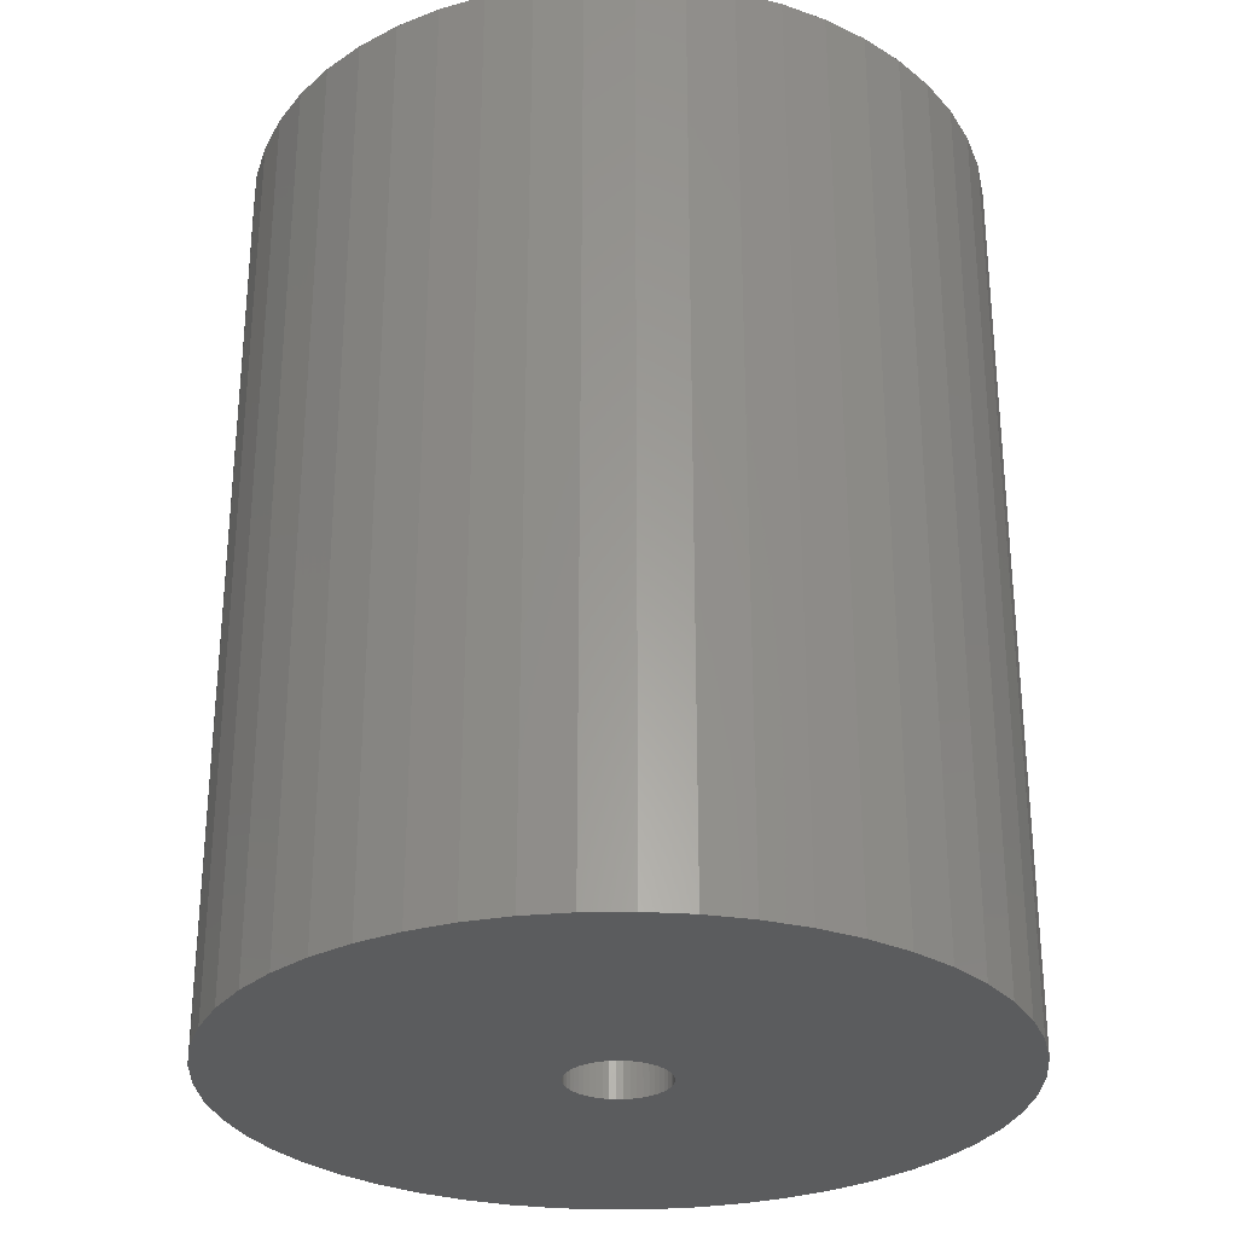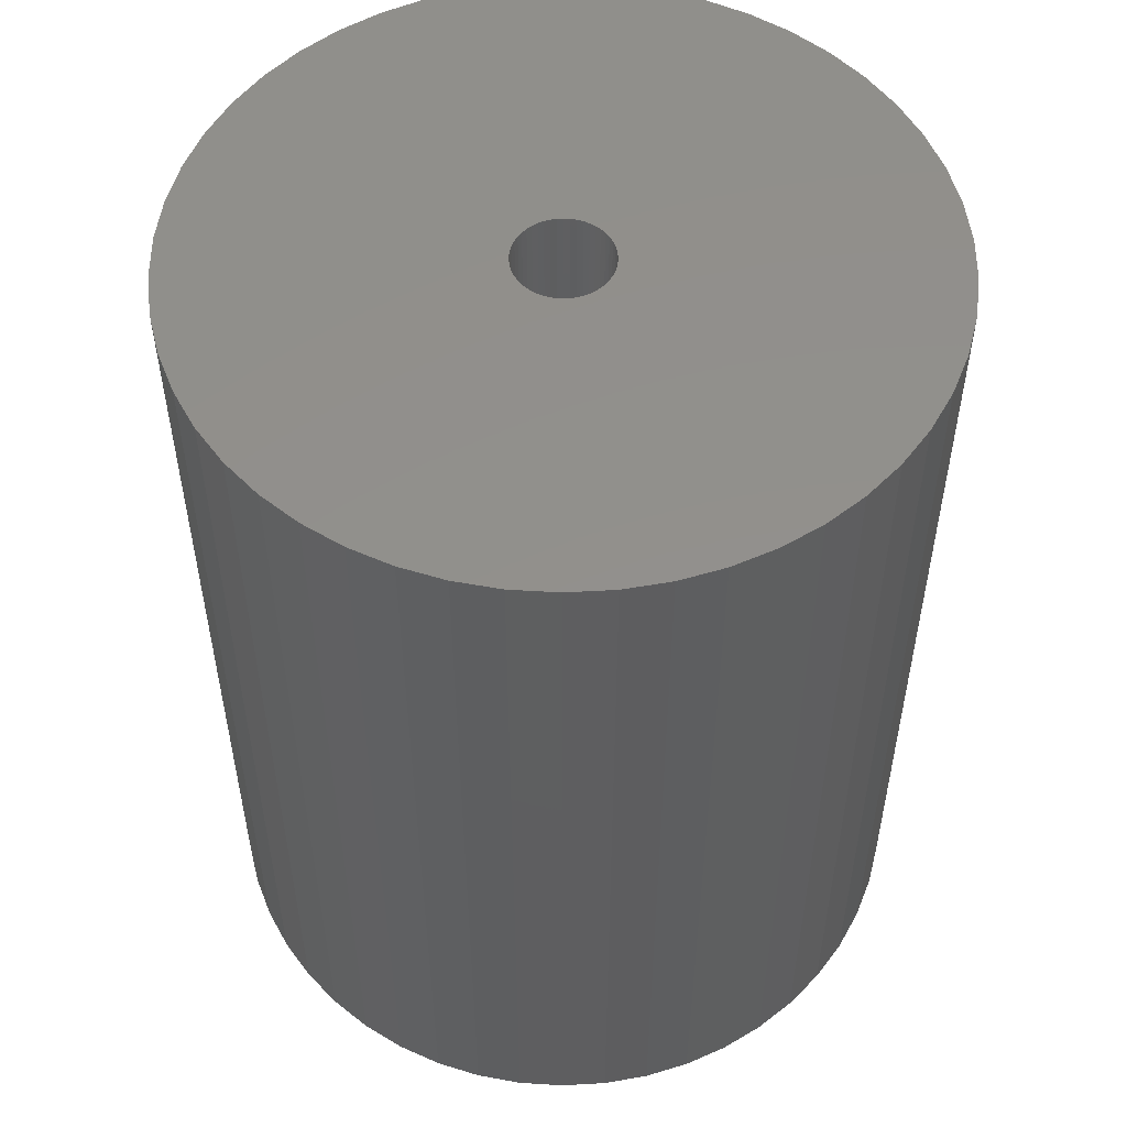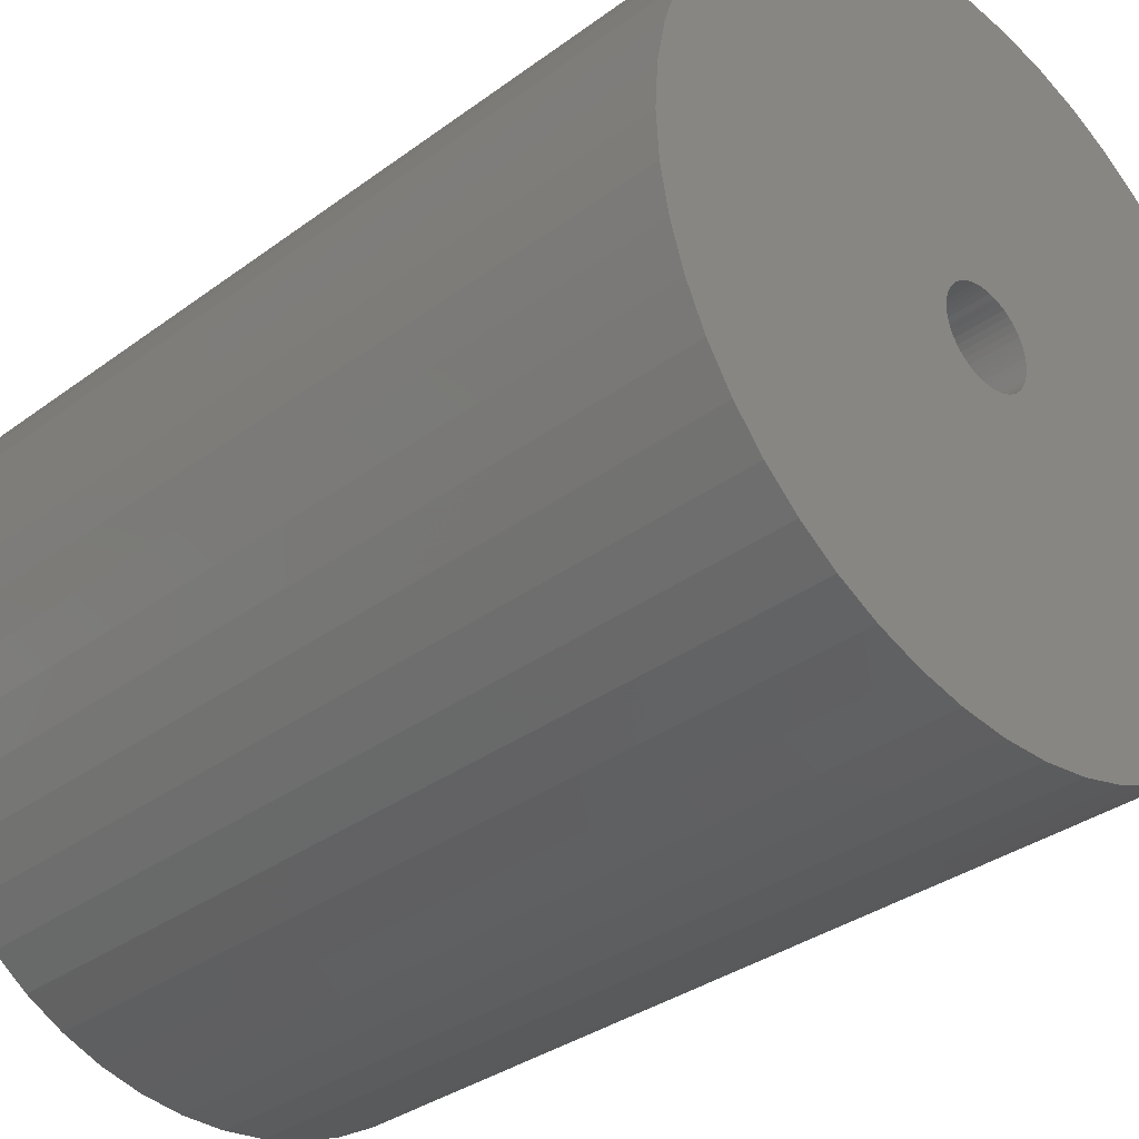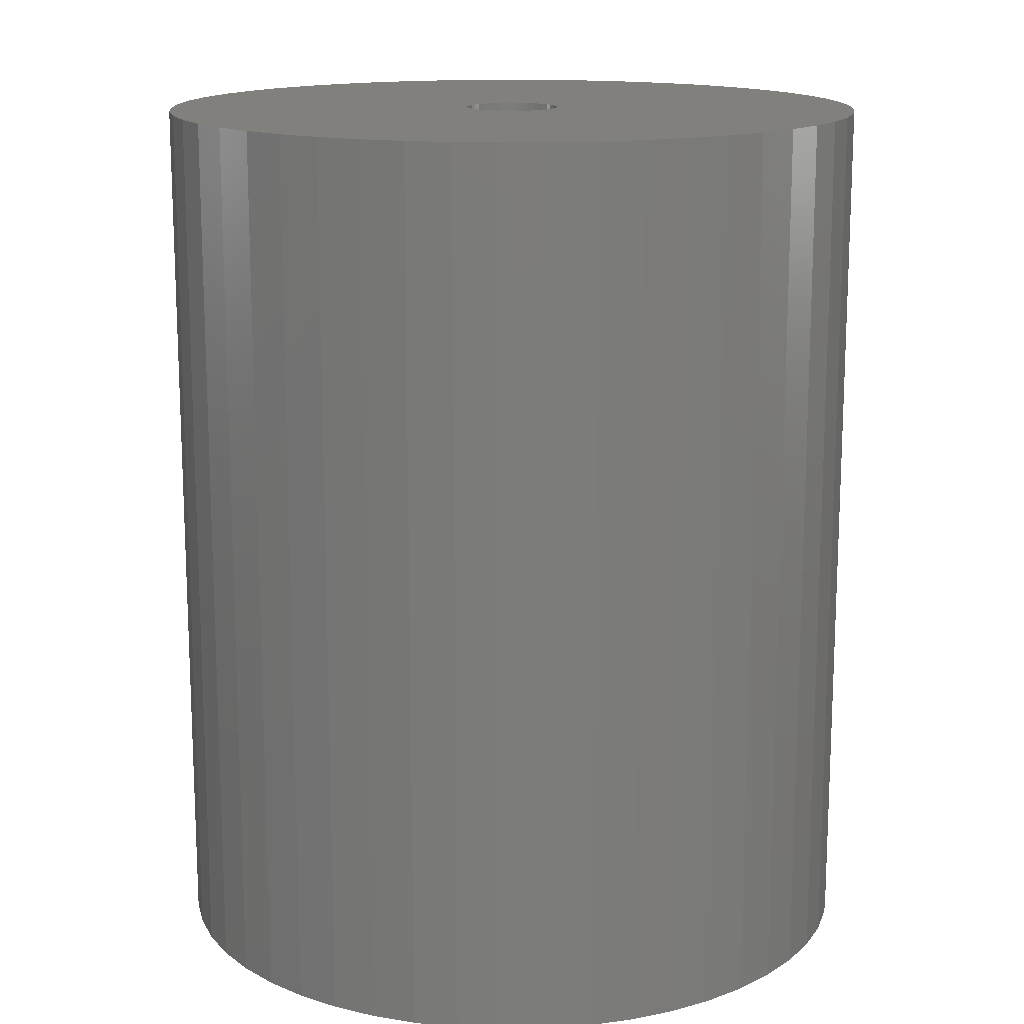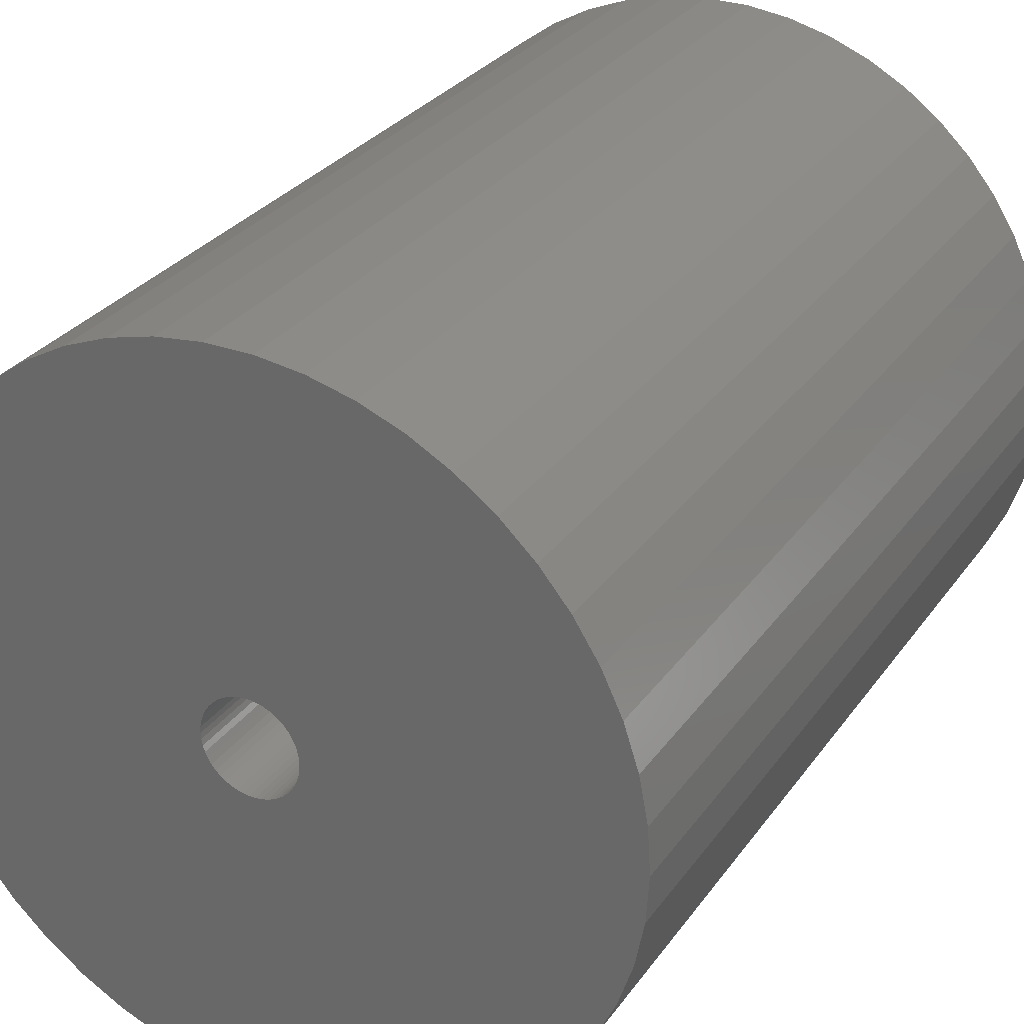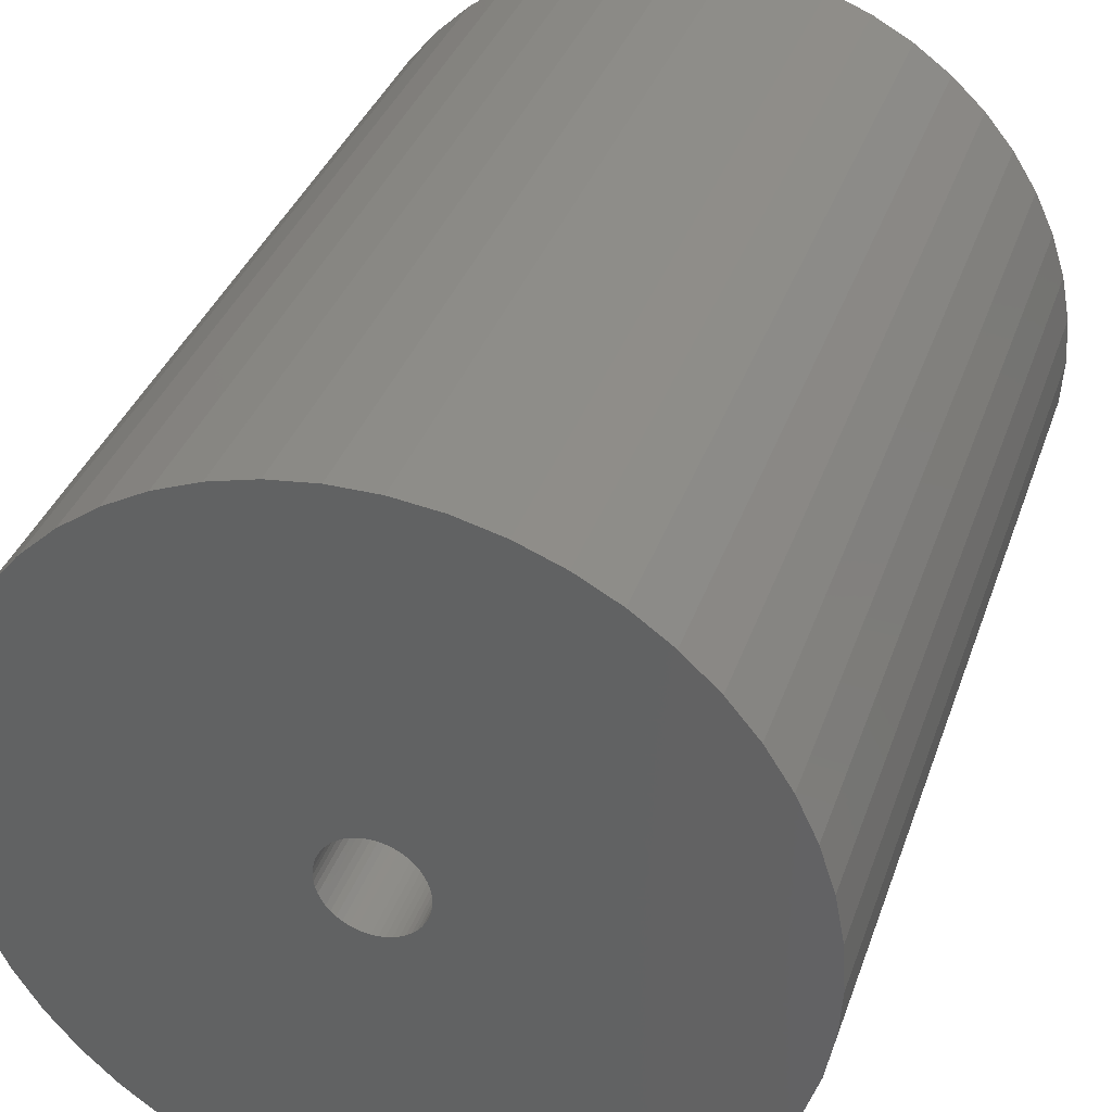
<metadata>
{"format":"stl","ext":"stl","renderer":"f3d","projection":"perspective","resolution":1024,"background":"white","views":[{"elev":-29.0,"azim":-121.1,"up":"+Z"},{"elev":53.3,"azim":-97.0,"up":"+Z"},{"elev":-33.7,"azim":135.1,"up":"+Y"},{"elev":14.9,"azim":41.2,"up":"+Z"},{"elev":29.3,"azim":28.5,"up":"+Y"},{"elev":35.7,"azim":17.9,"up":"+Y"}]}
</metadata>
<code>
# stl→obj: 200 verts, 400 faces
v 17 0 21
v 16.87 2.131 -21
v 16.87 2.131 21
v 17 0 -21
v -17 0 -21
v -16.87 2.131 21
v -16.87 2.131 -21
v -17 0 21
v 1.067 16.97 -21
v -1.067 16.97 21
v 1.067 16.97 21
v -1.067 16.97 -21
v 12.39 11.64 -21
v 10.84 13.1 21
v 12.39 11.64 21
v 10.84 13.1 -21
v -10.84 13.1 -21
v -12.39 11.64 21
v -10.84 13.1 21
v -12.39 11.64 -21
v -5.253 16.17 -21
v -7.238 15.38 21
v -5.253 16.17 21
v -7.238 15.38 -21
v 12.39 -11.64 21
v 13.75 -9.992 -21
v 13.75 -9.992 21
v 12.39 -11.64 -21
v 15.81 6.258 21
v 14.9 8.19 -21
v 14.9 8.19 21
v 15.81 6.258 -21
v 7.238 15.38 -21
v 5.253 16.17 21
v 7.238 15.38 21
v 5.253 16.17 -21
v 3.185 16.7 21
v 3.185 16.7 -21
v 9.109 14.35 21
v 9.109 14.35 -21
v -15.81 6.258 -21
v -14.9 8.19 21
v -14.9 8.19 -21
v -15.81 6.258 21
v -13.75 9.992 21
v -13.75 9.992 -21
v -16.47 4.228 21
v -16.47 4.228 -21
v -9.109 14.35 -21
v -9.109 14.35 21
v -3.185 16.7 21
v -3.185 16.7 -21
v 1.067 -16.97 -21
v 3.185 -16.7 21
v 1.067 -16.97 21
v 3.185 -16.7 -21
v 16.47 4.228 21
v 16.47 4.228 -21
v 13.75 9.992 21
v 13.75 9.992 -21
v 2.25 0 21
v 2.232 0.282 21
v 16.87 -2.131 21
v 2.179 0.5596 21
v 2.232 -0.282 21
v 2.092 0.8283 21
v 16.47 -4.228 21
v 1.972 1.084 21
v 2.179 -0.5596 21
v 1.82 1.323 21
v 15.81 -6.258 21
v 1.64 1.54 21
v 2.092 -0.8283 21
v 1.434 1.734 21
v 14.9 -8.19 21
v 1.206 1.9 21
v 1.972 -1.084 21
v 0.958 2.036 21
v 0.6953 2.14 21
v 1.82 -1.323 21
v 0.4216 2.21 21
v 0.1413 2.246 21
v -0.1413 2.246 21
v -0.4216 2.21 21
v -0.6953 2.14 21
v -0.958 2.036 21
v -1.206 1.9 21
v -1.434 1.734 21
v -1.64 1.54 21
v -1.82 1.323 21
v 1.64 -1.54 21
v 10.84 -13.1 21
v 1.434 -1.734 21
v 9.109 -14.35 21
v 1.206 -1.9 21
v 7.238 -15.38 21
v 0.958 -2.036 21
v 5.253 -16.17 21
v 0.6953 -2.14 21
v 0.4216 -2.21 21
v 0.1413 -2.246 21
v -0.1413 -2.246 21
v -1.067 -16.97 21
v -0.4216 -2.21 21
v -3.185 -16.7 21
v -0.6953 -2.14 21
v -5.253 -16.17 21
v -0.958 -2.036 21
v -7.238 -15.38 21
v -1.206 -1.9 21
v -9.109 -14.35 21
v -1.434 -1.734 21
v -10.84 -13.1 21
v -1.64 -1.54 21
v -12.39 -11.64 21
v -1.82 -1.323 21
v -13.75 -9.992 21
v -1.972 -1.084 21
v -14.9 -8.19 21
v -2.092 -0.8283 21
v -15.81 -6.258 21
v -2.179 -0.5596 21
v -16.47 -4.228 21
v -2.232 -0.282 21
v -16.87 -2.131 21
v -2.25 0 21
v -1.972 1.084 21
v -2.092 0.8283 21
v -2.179 0.5596 21
v -2.232 0.282 21
v 16.87 -2.131 -21
v 9.109 -14.35 -21
v 10.84 -13.1 -21
v 15.81 -6.258 -21
v 14.9 -8.19 -21
v -9.109 -14.35 -21
v -7.238 -15.38 -21
v -14.9 -8.19 -21
v -15.81 -6.258 -21
v -16.87 -2.131 -21
v -16.47 -4.228 -21
v 5.253 -16.17 -21
v 7.238 -15.38 -21
v 16.47 -4.228 -21
v -3.185 -16.7 -21
v -1.067 -16.97 -21
v -12.39 -11.64 -21
v -10.84 -13.1 -21
v 2.25 0 -21
v 2.232 -0.282 -21
v 2.179 -0.5596 -21
v 2.232 0.282 -21
v 2.092 -0.8283 -21
v 1.972 -1.084 -21
v 2.179 0.5596 -21
v 1.82 -1.323 -21
v 1.64 -1.54 -21
v 2.092 0.8283 -21
v 1.434 -1.734 -21
v 1.206 -1.9 -21
v 1.972 1.084 -21
v 0.958 -2.036 -21
v 0.6953 -2.14 -21
v 1.82 1.323 -21
v 0.4216 -2.21 -21
v 0.1413 -2.246 -21
v -0.1413 -2.246 -21
v -0.4216 -2.21 -21
v -0.6953 -2.14 -21
v -5.253 -16.17 -21
v -0.958 -2.036 -21
v -1.206 -1.9 -21
v -1.434 -1.734 -21
v -1.64 -1.54 -21
v -1.82 -1.323 -21
v 1.64 1.54 -21
v 1.434 1.734 -21
v 1.206 1.9 -21
v 0.958 2.036 -21
v 0.6953 2.14 -21
v 0.4216 2.21 -21
v 0.1413 2.246 -21
v -0.1413 2.246 -21
v -0.4216 2.21 -21
v -0.6953 2.14 -21
v -0.958 2.036 -21
v -1.206 1.9 -21
v -1.434 1.734 -21
v -1.64 1.54 -21
v -1.82 1.323 -21
v -1.972 1.084 -21
v -2.092 0.8283 -21
v -2.179 0.5596 -21
v -2.232 0.282 -21
v -2.25 0 -21
v -13.75 -9.992 -21
v -1.972 -1.084 -21
v -2.092 -0.8283 -21
v -2.179 -0.5596 -21
v -2.232 -0.282 -21
f 1 2 3
f 2 1 4
f 5 6 7
f 6 5 8
f 9 10 11
f 10 9 12
f 13 14 15
f 14 13 16
f 17 18 19
f 18 17 20
f 21 22 23
f 22 21 24
f 25 26 27
f 26 25 28
f 29 30 31
f 30 29 32
f 33 34 35
f 34 33 36
f 36 37 34
f 37 36 38
f 16 39 14
f 39 16 40
f 41 42 43
f 42 41 44
f 43 45 46
f 45 43 42
f 7 47 48
f 47 7 6
f 49 19 50
f 19 49 17
f 12 51 10
f 51 12 52
f 53 54 55
f 54 53 56
f 57 32 29
f 32 57 58
f 3 58 57
f 58 3 2
f 59 13 15
f 13 59 60
f 31 60 59
f 60 31 30
f 38 11 37
f 11 38 9
f 40 35 39
f 35 40 33
f 61 1 3
f 62 3 57
f 1 61 63
f 64 57 29
f 65 63 61
f 66 29 31
f 63 65 67
f 68 31 59
f 69 67 65
f 70 59 15
f 67 69 71
f 72 15 14
f 73 71 69
f 74 14 39
f 71 73 75
f 76 39 35
f 77 75 73
f 78 35 34
f 75 77 27
f 79 34 37
f 80 27 77
f 27 80 25
f 3 62 61
f 57 64 62
f 29 66 64
f 31 68 66
f 59 70 68
f 15 72 70
f 14 74 72
f 39 76 74
f 81 37 11
f 35 78 76
f 34 79 78
f 37 81 79
f 11 82 81
f 11 83 82
f 10 83 11
f 83 10 84
f 51 84 10
f 84 51 85
f 23 85 51
f 85 23 86
f 22 86 23
f 86 22 87
f 50 87 22
f 87 50 88
f 19 88 50
f 88 19 89
f 89 18 90
f 18 89 19
f 91 25 80
f 25 91 92
f 93 92 91
f 92 93 94
f 95 94 93
f 94 95 96
f 97 96 95
f 96 97 98
f 99 98 97
f 98 99 54
f 100 54 99
f 54 100 55
f 101 55 100
f 102 55 101
f 103 102 104
f 105 104 106
f 107 106 108
f 102 103 55
f 109 108 110
f 111 110 112
f 113 112 114
f 115 114 116
f 117 116 118
f 119 118 120
f 121 120 122
f 123 122 124
f 104 105 103
f 125 124 126
f 45 90 18
f 90 45 127
f 106 107 105
f 42 127 45
f 108 109 107
f 127 42 128
f 110 111 109
f 44 128 42
f 112 113 111
f 128 44 129
f 114 115 113
f 47 129 44
f 116 117 115
f 129 47 130
f 118 119 117
f 6 130 47
f 120 121 119
f 130 6 126
f 122 123 121
f 8 126 6
f 124 125 123
f 126 8 125
f 63 4 1
f 4 63 131
f 132 92 94
f 92 132 133
f 75 134 71
f 134 75 135
f 27 135 75
f 135 27 26
f 136 109 111
f 109 136 137
f 138 121 139
f 121 138 119
f 140 8 5
f 8 140 125
f 139 123 141
f 123 139 121
f 133 25 92
f 25 133 28
f 142 96 98
f 96 142 143
f 56 98 54
f 98 56 142
f 46 18 20
f 18 46 45
f 48 44 41
f 44 48 47
f 24 50 22
f 50 24 49
f 52 23 51
f 23 52 21
f 71 144 67
f 144 71 134
f 67 131 63
f 131 67 144
f 145 103 105
f 103 145 146
f 147 113 115
f 113 147 148
f 141 125 140
f 125 141 123
f 149 4 131
f 150 131 144
f 4 149 2
f 151 144 134
f 152 2 149
f 153 134 135
f 2 152 58
f 154 135 26
f 155 58 152
f 156 26 28
f 58 155 32
f 157 28 133
f 158 32 155
f 159 133 132
f 32 158 30
f 160 132 143
f 161 30 158
f 162 143 142
f 30 161 60
f 163 142 56
f 164 60 161
f 60 164 13
f 131 150 149
f 144 151 150
f 134 153 151
f 135 154 153
f 26 156 154
f 28 157 156
f 133 159 157
f 132 160 159
f 165 56 53
f 143 162 160
f 142 163 162
f 56 165 163
f 53 166 165
f 53 167 166
f 146 167 53
f 167 146 168
f 145 168 146
f 168 145 169
f 170 169 145
f 169 170 171
f 137 171 170
f 171 137 172
f 136 172 137
f 172 136 173
f 148 173 136
f 173 148 174
f 174 147 175
f 147 174 148
f 176 13 164
f 13 176 16
f 177 16 176
f 16 177 40
f 178 40 177
f 40 178 33
f 179 33 178
f 33 179 36
f 180 36 179
f 36 180 38
f 181 38 180
f 38 181 9
f 182 9 181
f 183 9 182
f 12 183 184
f 52 184 185
f 21 185 186
f 183 12 9
f 24 186 187
f 49 187 188
f 17 188 189
f 20 189 190
f 46 190 191
f 43 191 192
f 41 192 193
f 48 193 194
f 184 52 12
f 7 194 195
f 196 175 147
f 175 196 197
f 185 21 52
f 138 197 196
f 186 24 21
f 197 138 198
f 187 49 24
f 139 198 138
f 188 17 49
f 198 139 199
f 189 20 17
f 141 199 139
f 190 46 20
f 199 141 200
f 191 43 46
f 140 200 141
f 192 41 43
f 200 140 195
f 193 48 41
f 5 195 140
f 194 7 48
f 195 5 7
f 143 94 96
f 94 143 132
f 146 55 103
f 55 146 53
f 137 107 109
f 107 137 170
f 148 111 113
f 111 148 136
f 147 117 196
f 117 147 115
f 196 119 138
f 119 196 117
f 170 105 107
f 105 170 145
f 129 192 128
f 192 129 193
f 161 70 164
f 70 161 68
f 181 79 81
f 79 181 180
f 180 78 79
f 78 180 179
f 186 85 86
f 85 186 185
f 128 191 127
f 191 128 192
f 150 61 149
f 61 150 65
f 177 72 74
f 72 177 176
f 182 81 82
f 81 182 181
f 178 74 76
f 74 178 177
f 90 189 89
f 189 90 190
f 187 86 87
f 86 187 186
f 184 83 84
f 83 184 183
f 188 87 88
f 87 188 187
f 149 62 152
f 62 149 61
f 157 93 91
f 93 157 159
f 156 77 154
f 77 156 80
f 163 100 99
f 100 163 165
f 164 72 176
f 72 164 70
f 183 82 83
f 82 183 182
f 179 76 78
f 76 179 178
f 126 194 130
f 194 126 195
f 130 193 129
f 193 130 194
f 127 190 90
f 190 127 191
f 185 84 85
f 84 185 184
f 189 88 89
f 88 189 188
f 151 65 150
f 65 151 69
f 165 101 100
f 101 165 166
f 158 68 161
f 68 158 66
f 155 66 158
f 66 155 64
f 152 64 155
f 64 152 62
f 153 69 151
f 69 153 73
f 154 73 153
f 73 154 77
f 171 110 108
f 110 171 172
f 124 195 126
f 195 124 200
f 120 199 122
f 199 120 198
f 114 175 116
f 175 114 174
f 118 198 120
f 198 118 197
f 162 99 97
f 99 162 163
f 157 80 156
f 80 157 91
f 159 95 93
f 95 159 160
f 173 114 112
f 114 173 174
f 166 102 101
f 102 166 167
f 169 108 106
f 108 169 171
f 172 112 110
f 112 172 173
f 122 200 124
f 200 122 199
f 116 197 118
f 197 116 175
f 160 97 95
f 97 160 162
f 168 106 104
f 106 168 169
f 167 104 102
f 104 167 168

</code>
